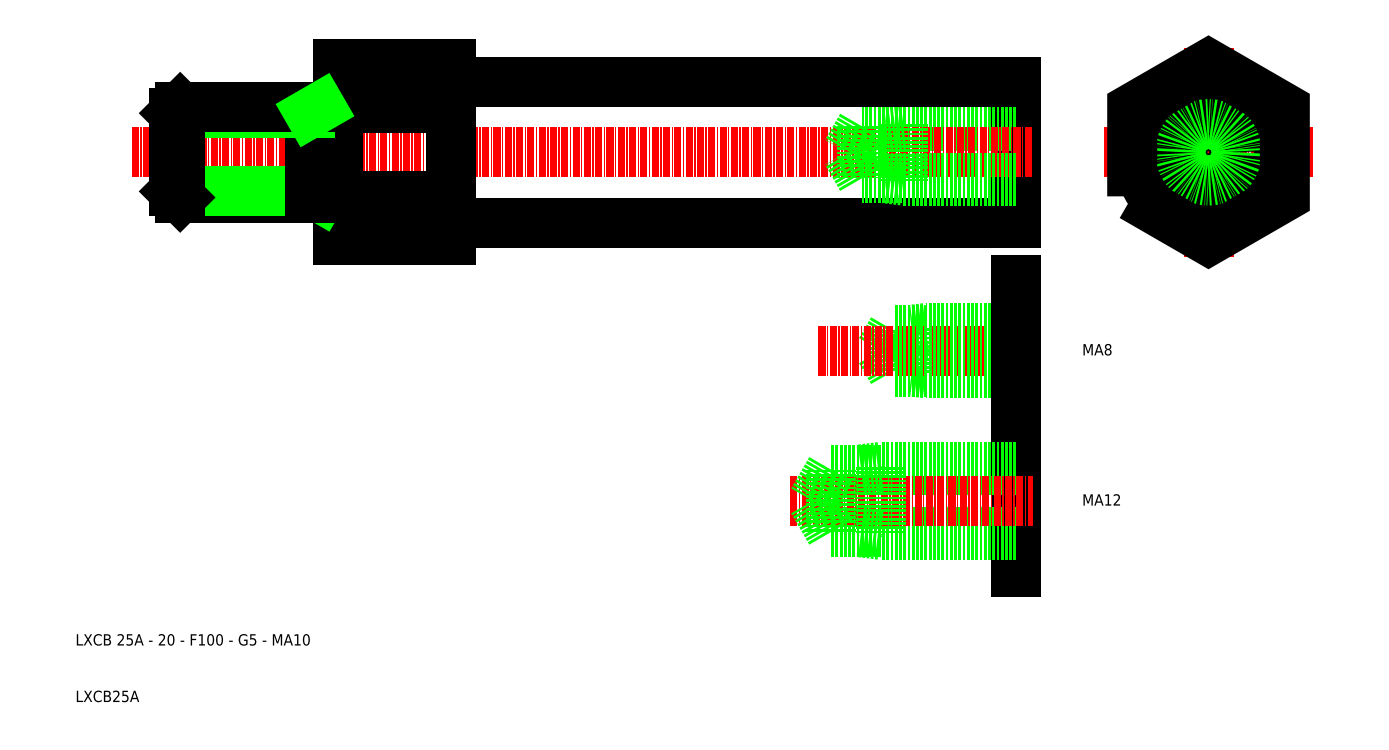
<metadata>
{"format":"dxf","ext":"dxf","renderer":"ezdxf+matplotlib","layout":"modelspace","background":"white","min_lineweight":24,"dpi":150}
</metadata>
<code>
0
SECTION
2
ENTITIES
0
TEXT
8
0
10
31.67
20
-46.26
30
0
40
2
1
LXCB 25A - 20 - F100 - G5 - MA10
0
TEXT
8
0
10
31.67
20
-56.26
30
0
40
2
1
LXCB25A
0
LINE
8
0
10
198.1
20
53.5
30
0
11
198.1
21
28.5
31
0
0
LINE
8
CENTER
10
232.1
20
22.5
30
0
11
232.1
21
59.5
31
0
0
LINE
8
0
10
198.1
20
46
30
0
11
178.1
21
46
31
0
0
LINE
8
0
10
198.1
20
45.62
30
0
11
170.8
21
45.62
31
0
0
LINE
8
CENTER
10
41.62
20
41
30
0
11
201.1
21
41
31
0
0
LINE
8
0
10
170.8
20
36.38
30
0
11
168.1
21
41
31
0
0
LINE
8
0
10
170.8
20
45.62
30
0
11
170.8
21
36.38
31
0
0
LINE
8
0
10
170.8
20
45.62
30
0
11
168.1
21
41
31
0
0
LINE
8
0
10
178.1
20
46
30
0
11
178.1
21
36
31
0
0
LINE
8
0
10
178.1
20
46
30
0
11
175
21
45.62
31
0
0
LINE
8
CENTER
10
213.6
20
41
30
0
11
250.6
21
41
31
0
0
LINE
8
0
10
98.32
20
53.5
30
0
11
198.1
21
53.5
31
0
0
LINE
8
0
10
78.12
20
56.59
30
0
11
78.12
21
25.41
31
0
0
ARC
8
0
10
98.32
20
53.7
30
0
40
0.2
50
180
51
270
0
LINE
8
0
10
98.12
20
56.59
30
0
11
98.12
21
25.41
31
0
0
CIRCLE
8
0
10
232.1
20
41
30
0
40
12.5
0
CIRCLE
8
0
10
232.1
20
41
30
0
40
4.617
0
CIRCLE
8
0
10
232.1
20
41
30
0
40
5
0
LINE
8
0
10
182.1
20
9.909
30
0
11
179.6
21
9.602
31
0
0
LINE
8
0
10
182.1
20
1.909
30
0
11
179.6
21
2.215
31
0
0
LINE
8
0
10
182.1
20
9.909
30
0
11
182.1
21
1.909
31
0
0
LINE
8
0
10
176.2
20
9.602
30
0
11
174.1
21
5.909
31
0
0
LINE
8
0
10
176.2
20
9.602
30
0
11
176.2
21
2.215
31
0
0
LINE
8
0
10
176.2
20
2.215
30
0
11
174.1
21
5.909
31
0
0
LINE
8
CENTER
10
163.1
20
5.909
30
0
11
201.1
21
5.909
31
0
0
LINE
8
0
10
198.1
20
1.909
30
0
11
182.1
21
1.909
31
0
0
LINE
8
0
10
198.1
20
2.215
30
0
11
176.2
21
2.215
31
0
0
LINE
8
0
10
198.1
20
9.602
30
0
11
176.2
21
9.602
31
0
0
LINE
8
0
10
198.1
20
9.909
30
0
11
182.1
21
9.909
31
0
0
LINE
8
0
10
198.1
20
18.41
30
0
11
198.1
21
-4.591
31
0
0
TEXT
8
0
10
209.8
20
5.068
30
0
40
2
1
MA8
0
TEXT
8
0
10
209.8
20
-21.5
30
0
40
2
1
MA12
0
LINE
8
0
10
198.1
20
-10.16
30
0
11
198.1
21
-33.16
31
0
0
LINE
8
0
10
198.1
20
-14.66
30
0
11
174.1
21
-14.66
31
0
0
LINE
8
0
10
198.1
20
-15.12
30
0
11
165.3
21
-15.12
31
0
0
LINE
8
0
10
198.1
20
-26.21
30
0
11
165.3
21
-26.21
31
0
0
LINE
8
0
10
198.1
20
-26.66
30
0
11
174.1
21
-26.66
31
0
0
LINE
8
CENTER
10
158.1
20
-20.66
30
0
11
201.1
21
-20.66
31
0
0
LINE
8
0
10
165.3
20
-26.21
30
0
11
162.1
21
-20.66
31
0
0
LINE
8
0
10
165.3
20
-15.12
30
0
11
165.3
21
-26.21
31
0
0
LINE
8
0
10
165.3
20
-15.12
30
0
11
162.1
21
-20.66
31
0
0
LINE
8
0
10
174.1
20
-14.66
30
0
11
174.1
21
-26.66
31
0
0
LINE
8
0
10
174.1
20
-26.66
30
0
11
170.4
21
-26.21
31
0
0
LINE
8
0
10
174.1
20
-14.66
30
0
11
170.4
21
-15.12
31
0
0
POLYLINE
8
0
66
     1
10
0
20
0
30
0
70
     1
0
VERTEX
8
0
10
218.6
20
33.2
30
0
0
VERTEX
8
0
10
232.1
20
25.41
30
0
0
VERTEX
8
0
10
245.6
20
33.2
30
0
0
VERTEX
8
0
10
245.6
20
48.79
30
0
0
VERTEX
8
0
10
232.1
20
56.59
30
0
0
VERTEX
8
0
10
218.6
20
48.79
30
0
0
SEQEND
8
0
0
LINE
8
0
10
98.12
20
48.79
30
0
11
78.12
21
48.79
31
0
0
LINE
8
0
10
98.12
20
56.59
30
0
11
78.12
21
56.59
31
0
0
LINE
8
0
10
98.12
20
25.41
30
0
11
78.12
21
25.41
31
0
0
LINE
8
0
10
98.12
20
33.2
30
0
11
78.12
21
33.2
31
0
0
ARC
8
0
10
98.32
20
28.3
30
0
40
0.2
50
90
51
180
0
LINE
8
0
10
98.32
20
28.5
30
0
11
198.1
21
28.5
31
0
0
LINE
8
0
10
178.1
20
36
30
0
11
175
21
36.38
31
0
0
LINE
8
0
10
198.1
20
36.38
30
0
11
170.8
21
36.38
31
0
0
LINE
8
0
10
198.1
20
36
30
0
11
178.1
21
36
31
0
0
LINE
8
0
10
73.12
20
34.08
30
0
11
74.99
21
33
31
0
0
ARC
8
0
10
77.92
20
32.8
30
0
40
0.2
50
0
51
90
0
LINE
8
0
10
50.2
20
33
30
0
11
77.92
21
33
31
0
0
LINE
8
0
10
49.12
20
34.08
30
0
11
73.12
21
34.08
31
0
0
LINE
8
0
10
49.12
20
34.08
30
0
11
50.2
21
33
31
0
0
LINE
8
0
10
73.12
20
49
30
0
11
73.12
21
33
31
0
0
LINE
8
0
10
49.12
20
47.92
30
0
11
50.2
21
49
31
0
0
LINE
8
0
10
49.12
20
47.92
30
0
11
73.12
21
47.92
31
0
0
LINE
8
0
10
50.2
20
49
30
0
11
50.2
21
33
31
0
0
LINE
8
0
10
49.12
20
47.92
30
0
11
49.12
21
34.08
31
0
0
LINE
8
0
10
50.2
20
49
30
0
11
77.92
21
49
31
0
0
ARC
8
0
10
77.92
20
49.2
30
0
40
0.2
50
270
51
0
0
LINE
8
0
10
73.12
20
47.92
30
0
11
74.99
21
49
31
0
0
ENDSEC
0
EOF

</code>
